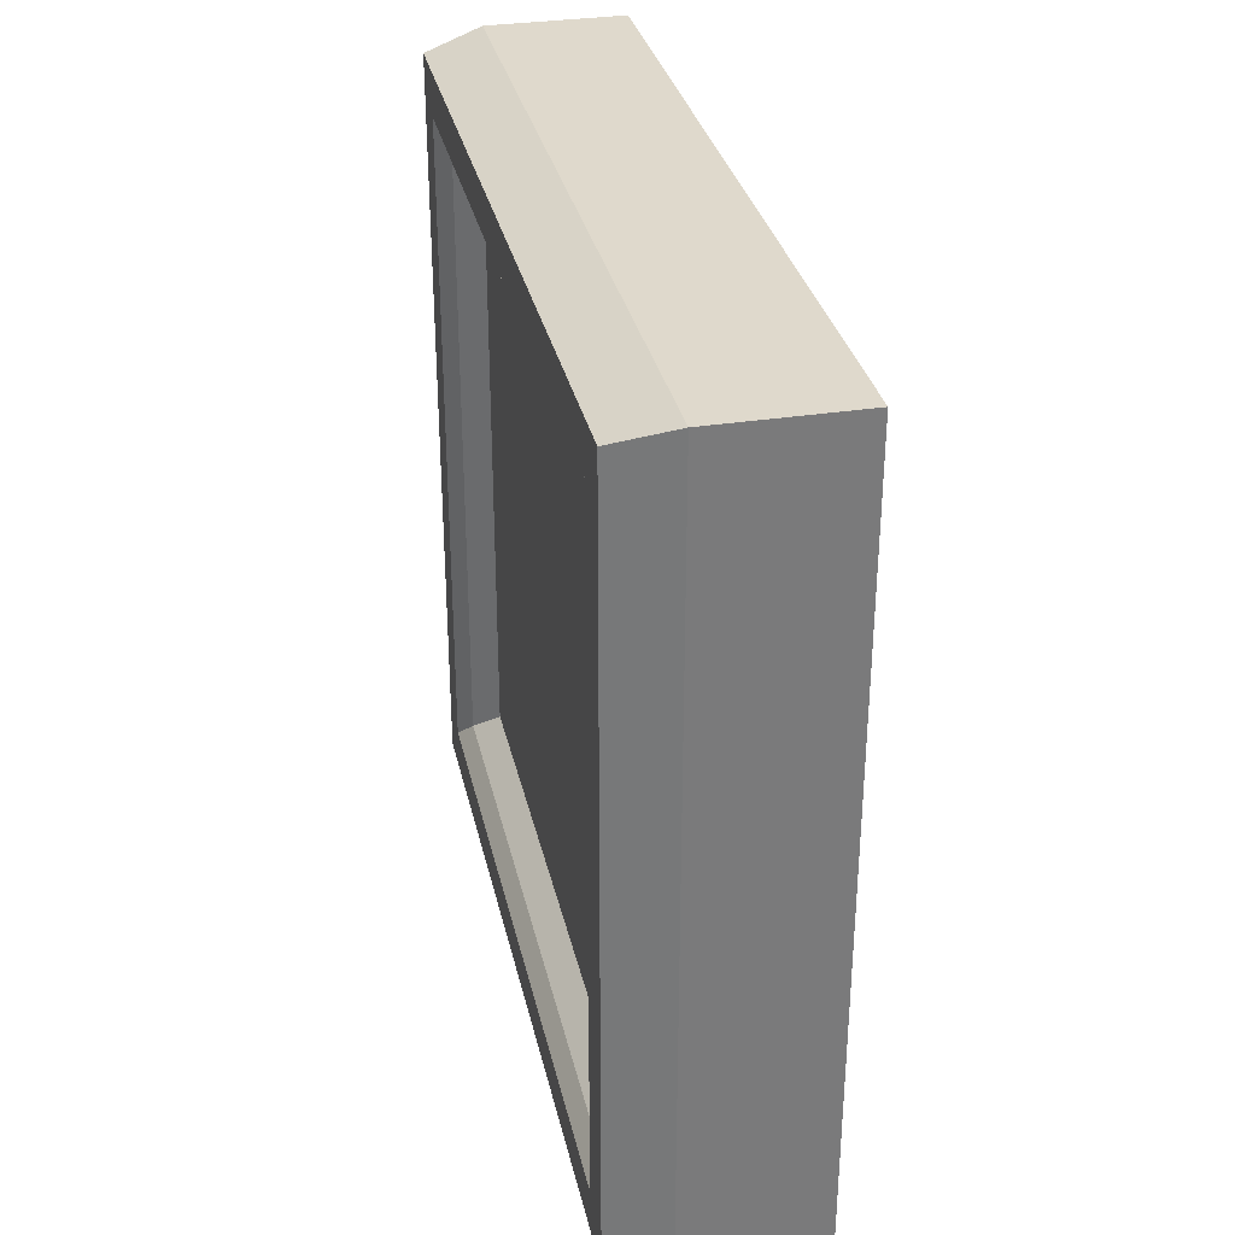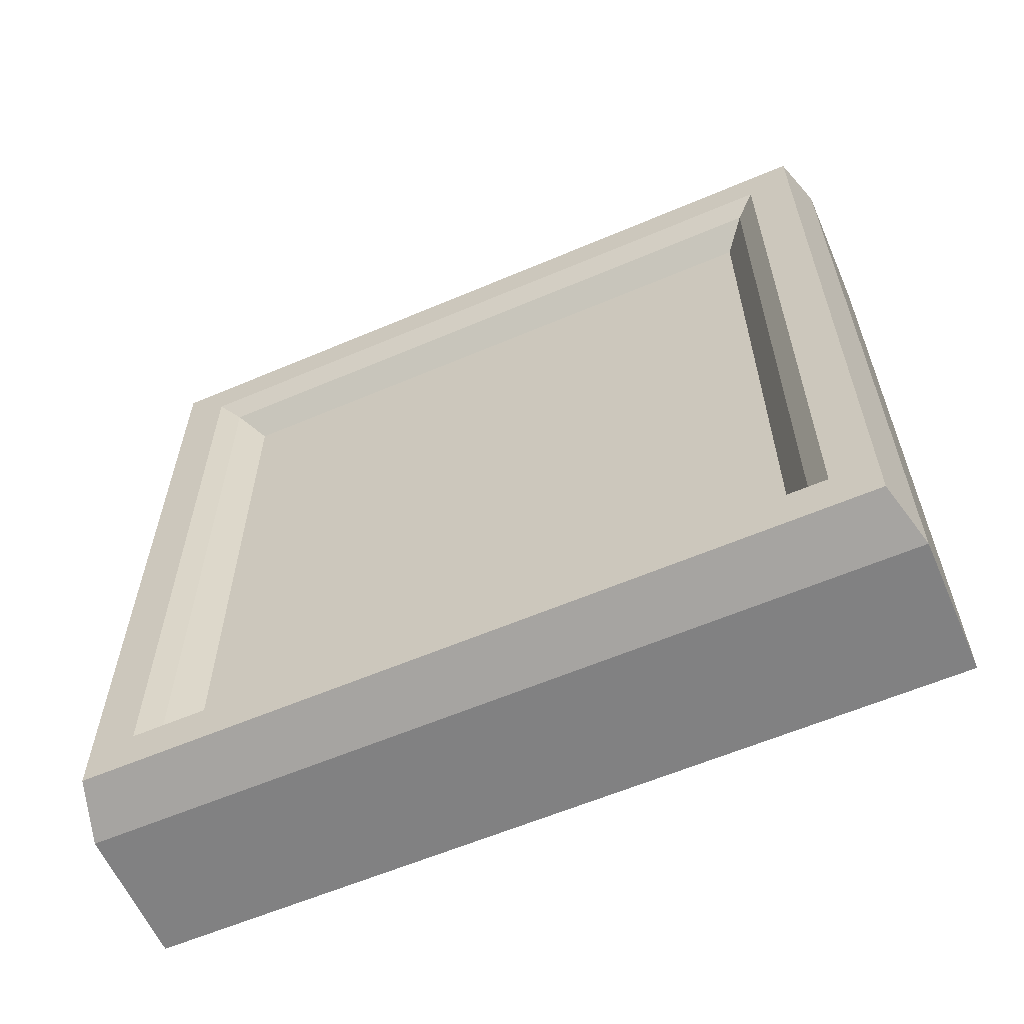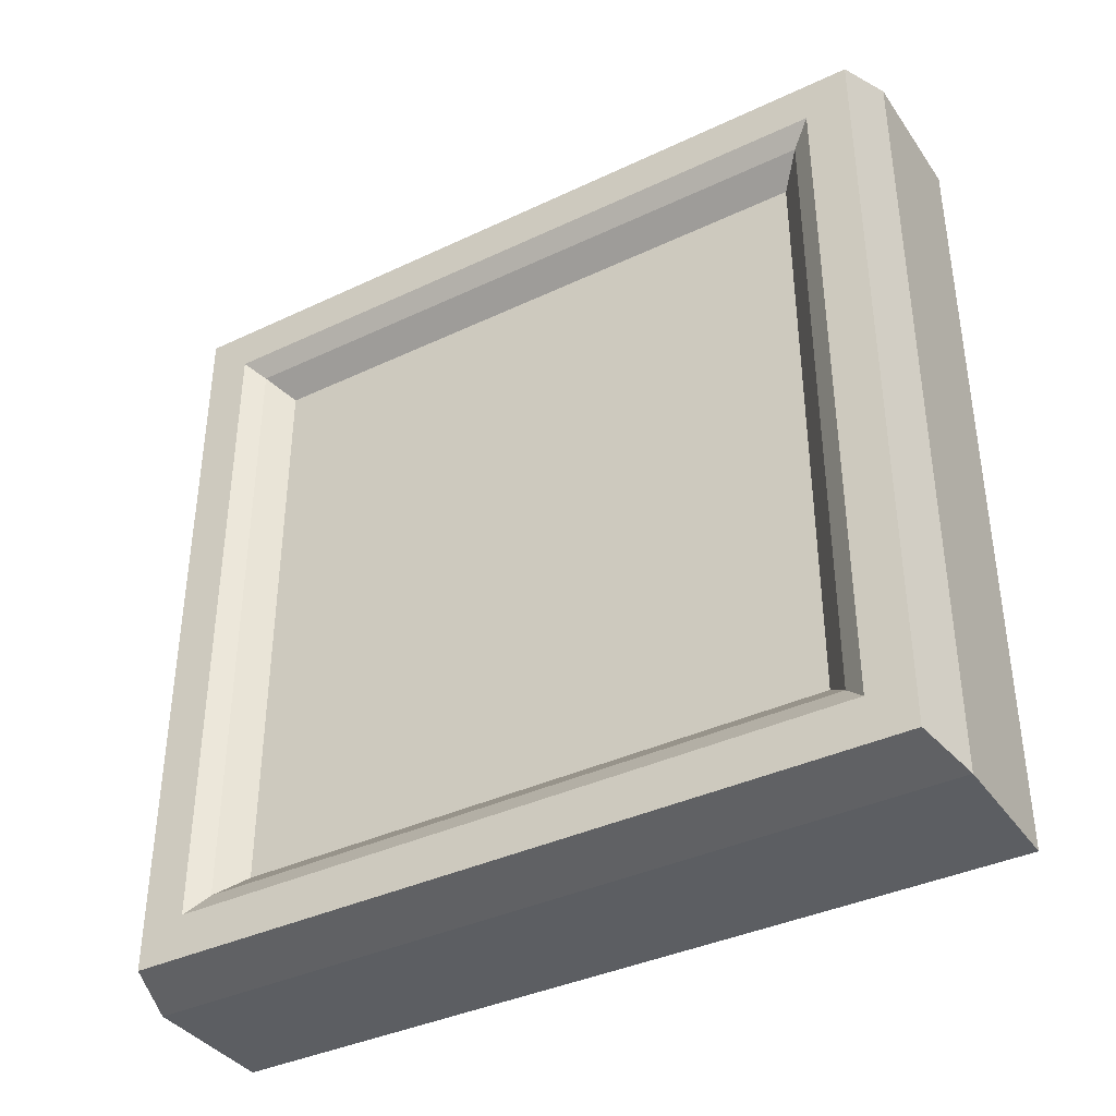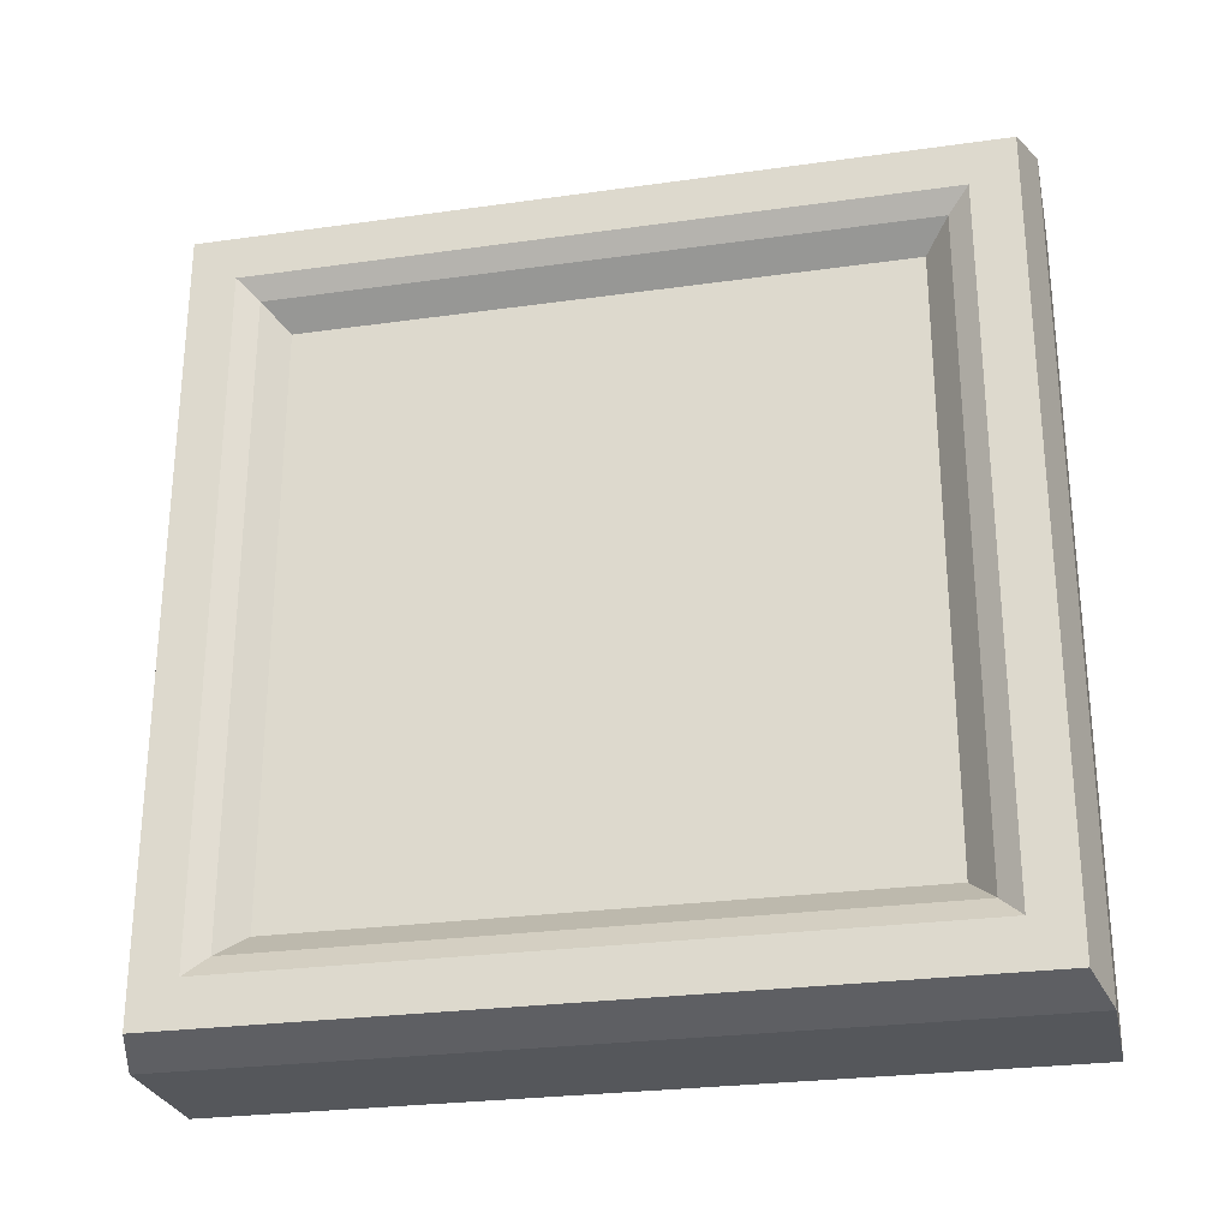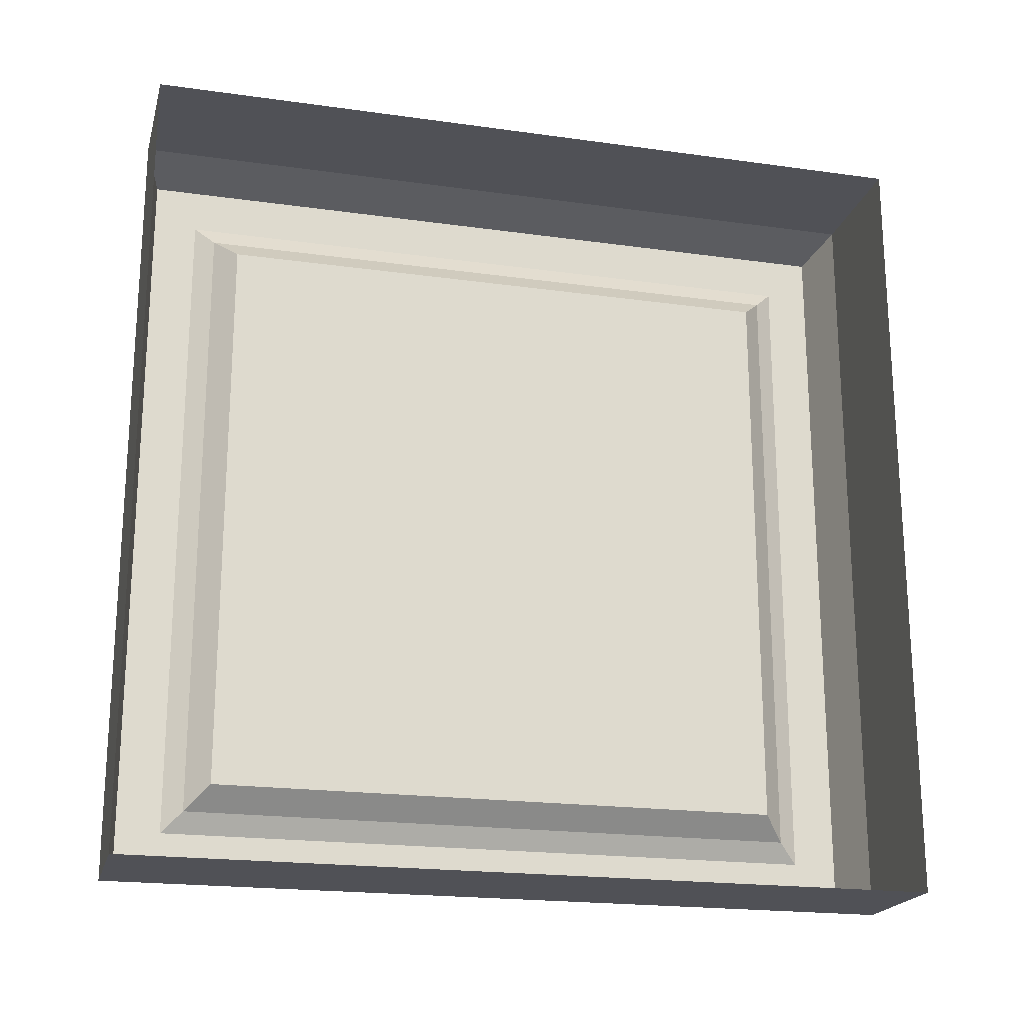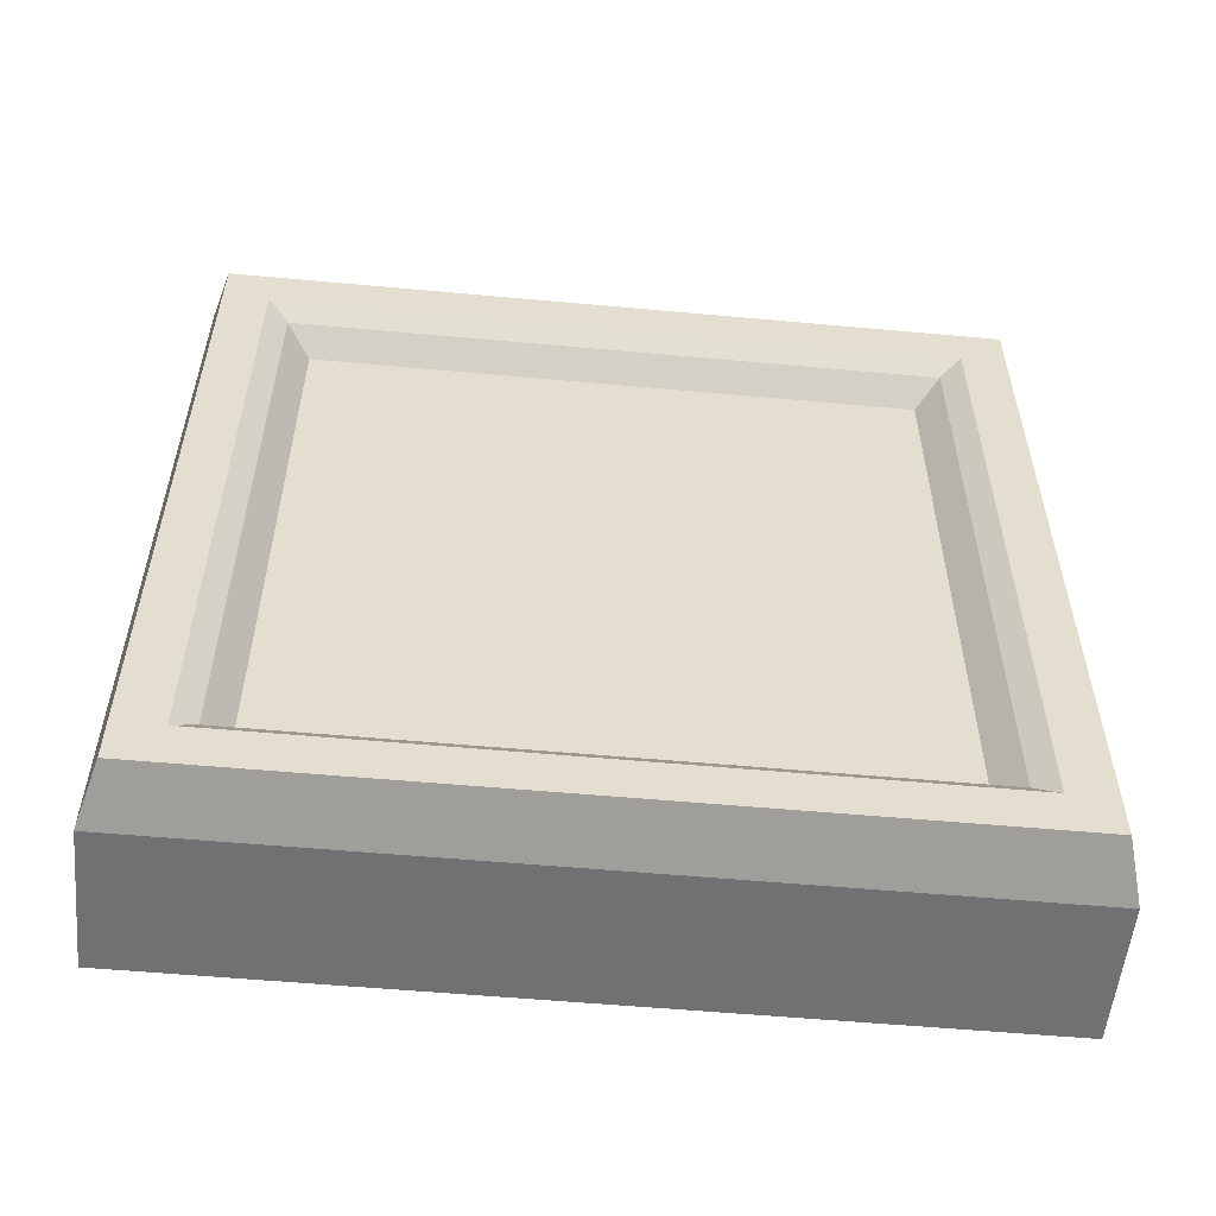
<metadata>
{"format":"obj","ext":"obj","renderer":"f3d","projection":"perspective","resolution":1024,"background":"white","views":[{"elev":32.3,"azim":167.7,"up":"+Z"},{"elev":-60.5,"azim":113.5,"up":"+Y"},{"elev":-38.0,"azim":121.0,"up":"+Y"},{"elev":-26.8,"azim":102.3,"up":"+Y"},{"elev":-20.3,"azim":-104.3,"up":"+Z"},{"elev":-55.2,"azim":84.5,"up":"+Z"}]}
</metadata>
<code>
o Tapa
g Tapa
v 8.552 2.63 6.88
v 8.723 2.63 6.88
v 8.552 3.63 6.88
v 8.723 3.63 6.88
v 8.748 2.761 7.011
v 8.748 2.761 7.749
v 8.748 3.499 7.011
v 8.748 3.499 7.749
v 8.723 2.63 7.88
v 8.552 2.63 7.88
v 8.723 3.63 7.88
v 8.552 3.63 7.88
v 8.795 2.65 6.9
v 8.795 2.65 7.86
v 8.795 3.61 6.9
v 8.795 3.61 7.86
v 8.795 2.706 6.956
v 8.795 2.706 7.804
v 8.795 3.554 6.956
v 8.795 3.554 7.804
v 8.779 2.731 6.981
v 8.779 2.731 7.779
v 8.779 3.529 6.981
v 8.779 3.529 7.779
f 3 4 2 1
f 7 8 6 5
f 11 12 10 9
f 11 4 3 12
f 10 1 2 9
f 13 14 9 2
f 15 13 2 4
f 14 16 11 9
f 16 15 4 11
f 17 18 14 13
f 19 17 13 15
f 18 20 16 14
f 20 19 15 16
f 5 6 22 21
f 7 5 21 23
f 6 8 24 22
f 8 7 23 24
f 21 22 18 17
f 23 21 17 19
f 22 24 20 18
f 24 23 19 20

</code>
